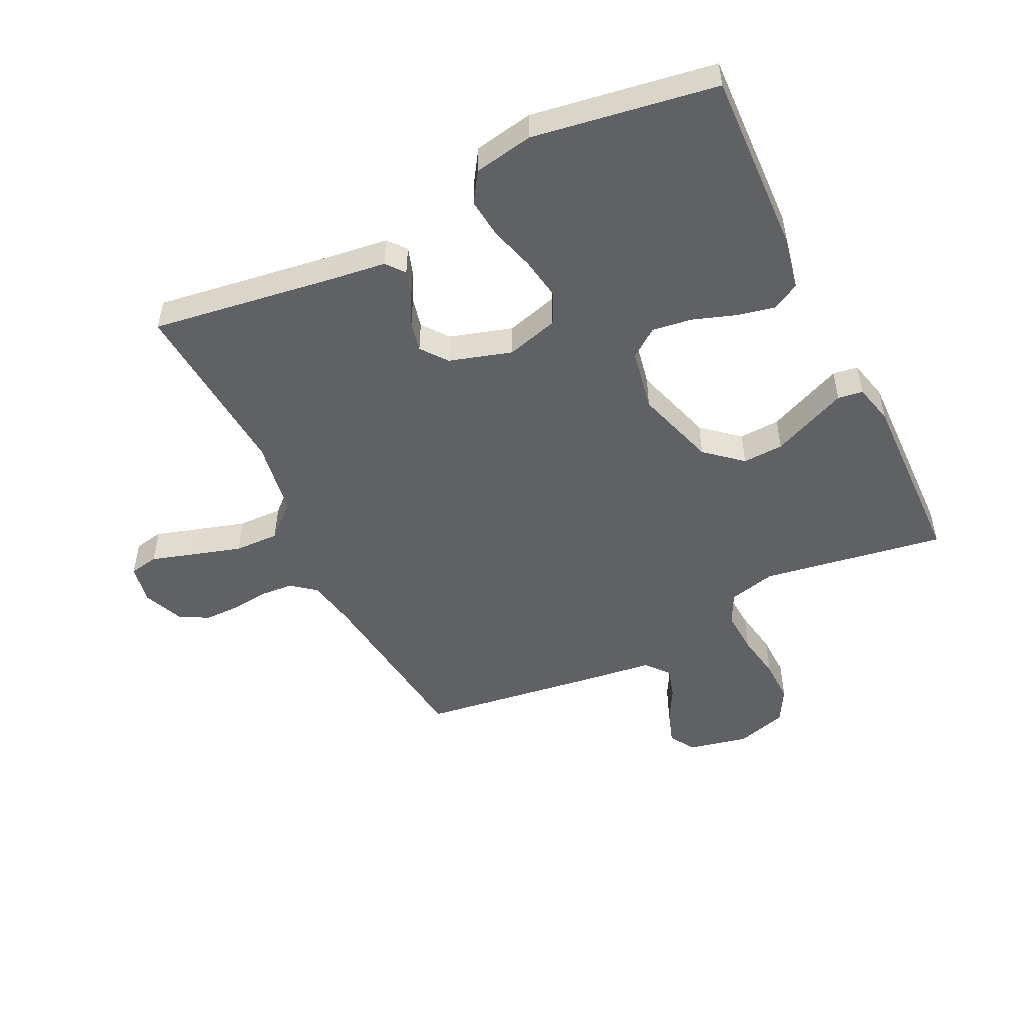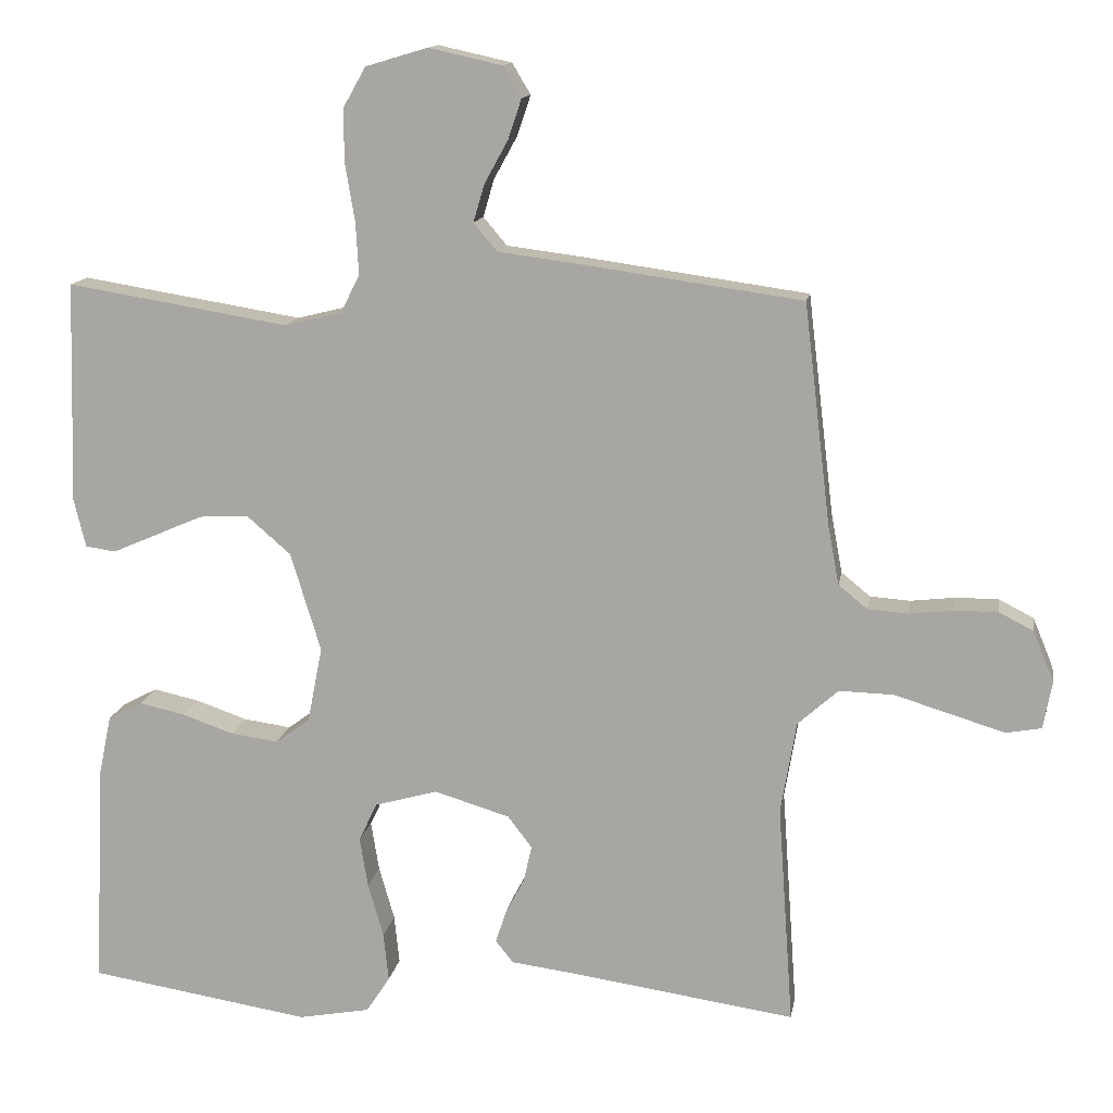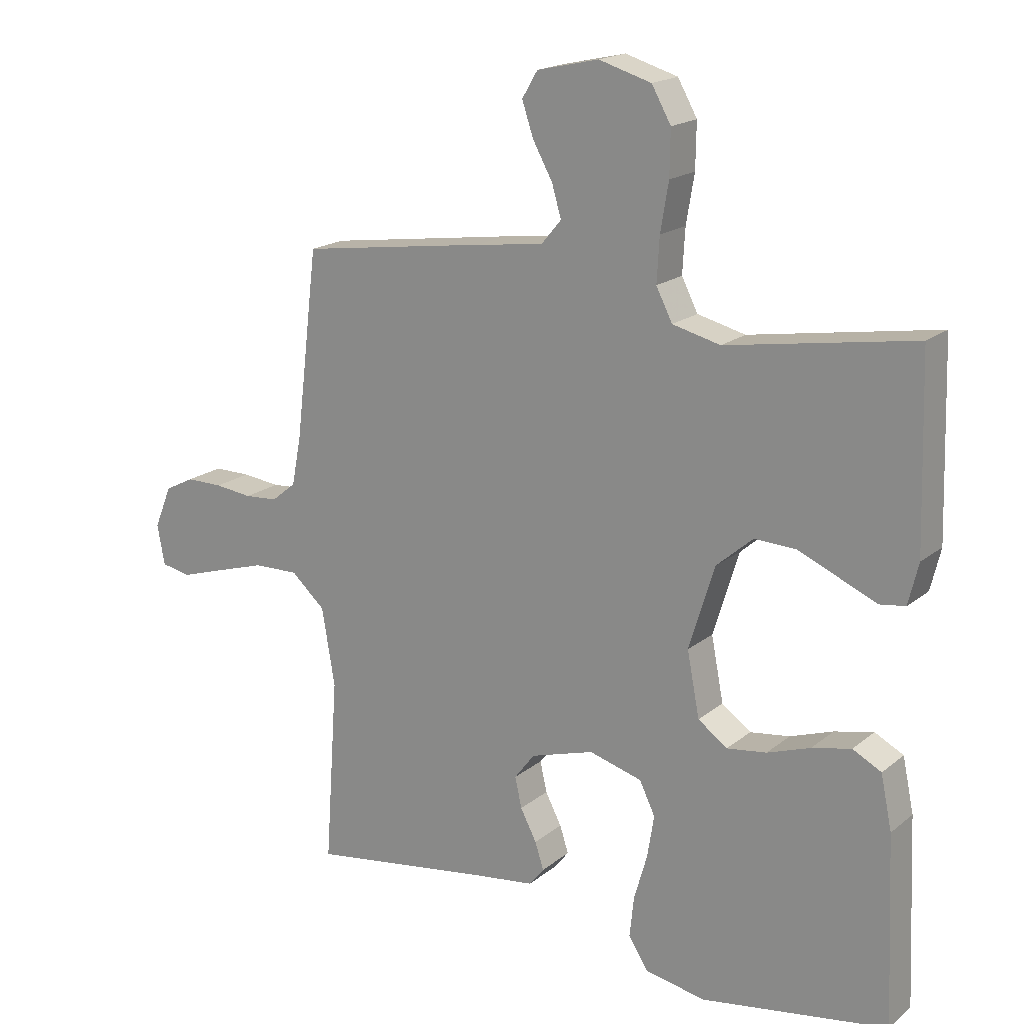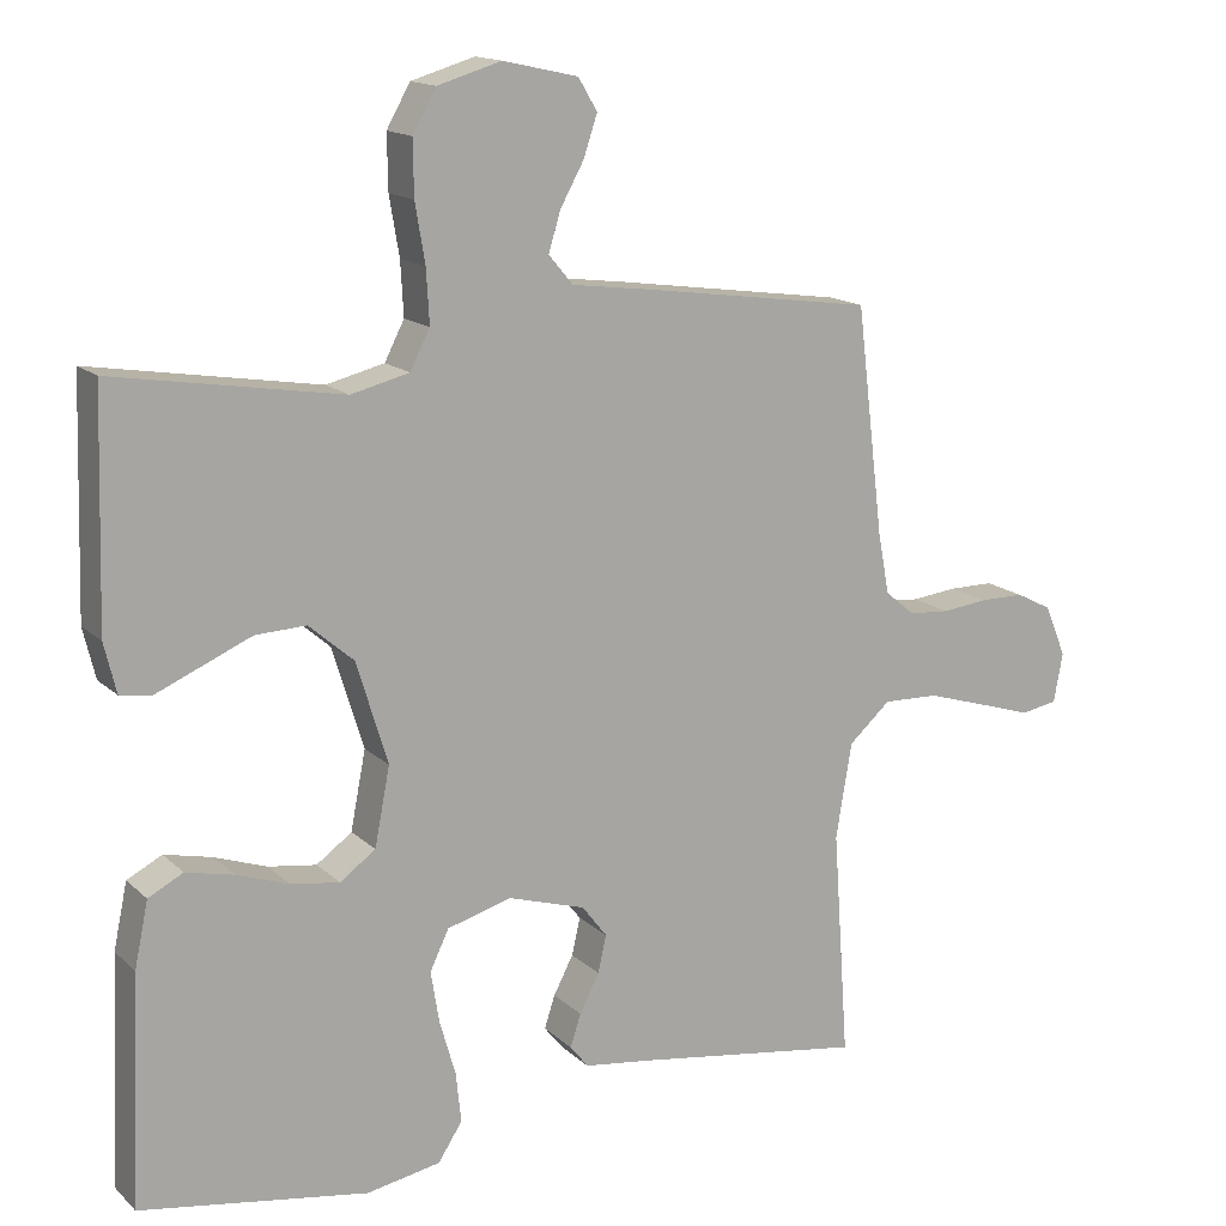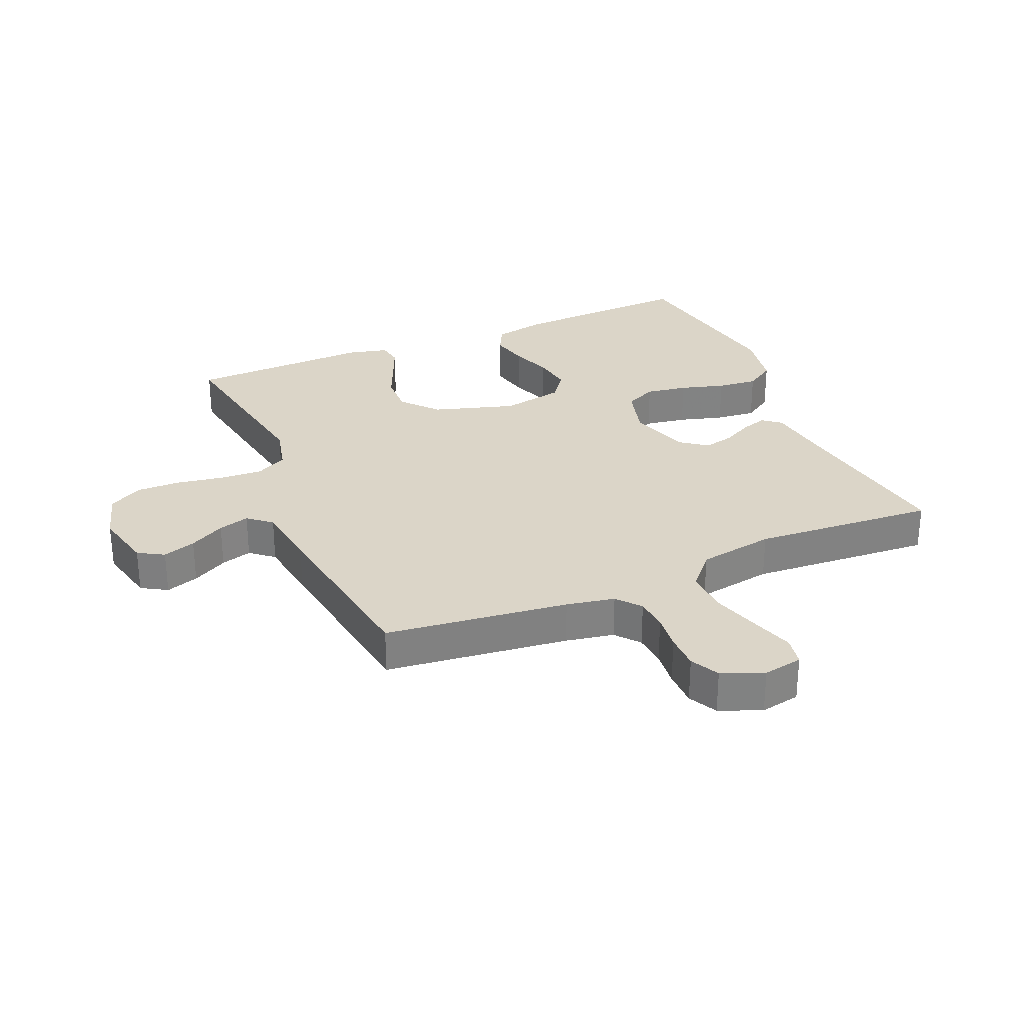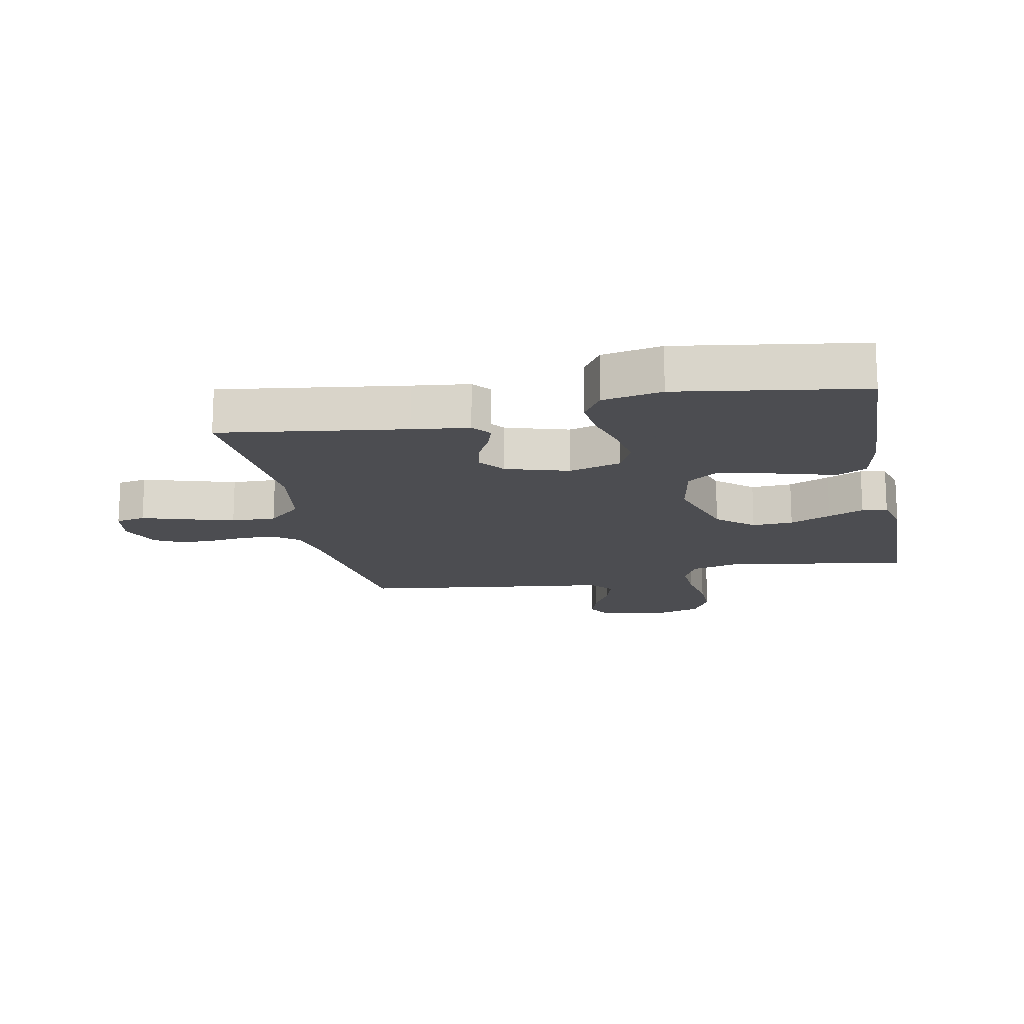
<metadata>
{"format":"obj","ext":"obj","renderer":"f3d","projection":"perspective","resolution":1024,"background":"white","views":[{"elev":-50.3,"azim":-153.9,"up":"+Y"},{"elev":13.4,"azim":9.3,"up":"+Z"},{"elev":18.2,"azim":-146.2,"up":"+Z"},{"elev":15.0,"azim":-29.0,"up":"+Z"},{"elev":29.5,"azim":66.7,"up":"+Y"},{"elev":-16.1,"azim":-168.4,"up":"+Y"}]}
</metadata>
<code>
v 0.5 0.07 -0.5
v 0.2 0.07 -0.456
v 0.108 0.07 -0.444
v 0.084 0.07 -0.414
v 0.098 0.07 -0.371
v 0.124 0.07 -0.321
v 0.135 0.07 -0.272
v 0.102 0.07 -0.229
v 0 0.07 -0.198
v -0.085 0.07 -0.222
v -0.11 0.07 -0.274
v -0.099 0.07 -0.342
v -0.078 0.07 -0.415
v -0.071 0.07 -0.481
v -0.103 0.07 -0.53
v -0.2 0.07 -0.548
v -0.5 0.07 -0.5
v -0.487 0.07 -0.2
v -0.469 0.07 -0.114
v -0.423 0.07 -0.09
v -0.36 0.07 -0.104
v -0.291 0.07 -0.128
v -0.227 0.07 -0.137
v -0.18 0.07 -0.103
v -0.16 0.07 0
v -0.201 0.07 0.134
v -0.26 0.07 0.185
v -0.327 0.07 0.182
v -0.394 0.07 0.153
v -0.452 0.07 0.128
v -0.493 0.07 0.134
v -0.509 0.07 0.2
v -0.5 0.07 0.5
v -0.2 0.07 0.451
v -0.123 0.07 0.47
v -0.097 0.07 0.521
v -0.101 0.07 0.592
v -0.114 0.07 0.669
v -0.115 0.07 0.741
v -0.084 0.07 0.796
v 0 0.07 0.821
v 0.099 0.07 0.799
v 0.124 0.07 0.757
v 0.106 0.07 0.703
v 0.074 0.07 0.645
v 0.059 0.07 0.594
v 0.091 0.07 0.556
v 0.2 0.07 0.542
v 0.5 0.07 0.5
v 0.536 0.07 0.2
v 0.551 0.07 0.121
v 0.59 0.07 0.089
v 0.644 0.07 0.085
v 0.704 0.07 0.092
v 0.763 0.07 0.092
v 0.81 0.07 0.068
v 0.838 0.07 0
v 0.826 0.07 -0.065
v 0.778 0.07 -0.074
v 0.707 0.07 -0.052
v 0.628 0.07 -0.028
v 0.555 0.07 -0.026
v 0.5 0.07 -0.075
v 0.479 0.07 -0.2
v 0.5 0 -0.5
v 0.2 0 -0.456
v 0.108 0 -0.444
v 0.084 0 -0.414
v 0.098 0 -0.371
v 0.124 0 -0.321
v 0.135 0 -0.272
v 0.102 0 -0.229
v 0 0 -0.198
v -0.085 0 -0.222
v -0.11 0 -0.274
v -0.099 0 -0.342
v -0.078 0 -0.415
v -0.071 0 -0.481
v -0.103 0 -0.53
v -0.2 0 -0.548
v -0.5 0 -0.5
v -0.487 0 -0.2
v -0.469 0 -0.114
v -0.423 0 -0.09
v -0.36 0 -0.104
v -0.291 0 -0.128
v -0.227 0 -0.137
v -0.18 0 -0.103
v -0.16 0 0
v -0.201 0 0.134
v -0.26 0 0.185
v -0.327 0 0.182
v -0.394 0 0.153
v -0.452 0 0.128
v -0.493 0 0.134
v -0.509 0 0.2
v -0.5 0 0.5
v -0.2 0 0.451
v -0.123 0 0.47
v -0.097 0 0.521
v -0.101 0 0.592
v -0.114 0 0.669
v -0.115 0 0.741
v -0.084 0 0.796
v 0 0 0.821
v 0.099 0 0.799
v 0.124 0 0.757
v 0.106 0 0.703
v 0.074 0 0.645
v 0.059 0 0.594
v 0.091 0 0.556
v 0.2 0 0.542
v 0.5 0 0.5
v 0.536 0 0.2
v 0.551 0 0.121
v 0.59 0 0.089
v 0.644 0 0.085
v 0.704 0 0.092
v 0.763 0 0.092
v 0.81 0 0.068
v 0.838 0 0
v 0.826 0 -0.065
v 0.778 0 -0.074
v 0.707 0 -0.052
v 0.628 0 -0.028
v 0.555 0 -0.026
v 0.5 0 -0.075
v 0.479 0 -0.2
f 58 59 60
f 57 58 60
f 56 57 60
f 55 56 60
f 54 55 60
f 53 54 60
f 52 53 60 61
f 51 52 61 62
f 47 48 49 50
f 51 62 63
f 50 51 63
f 47 50 63
f 43 44 45
f 42 43 45
f 41 42 45
f 40 41 45
f 39 40 45
f 38 39 45
f 37 38 45
f 36 37 45 46
f 47 63 64
f 46 47 64
f 36 46 64
f 35 36 64
f 32 33 34
f 31 32 34
f 30 31 34
f 29 30 34
f 28 29 34
f 20 21 22
f 19 20 22
f 18 19 22
f 17 18 22
f 16 17 22
f 15 16 22
f 14 15 22
f 13 14 22
f 12 13 22
f 11 12 22 23
f 10 11 23 24
f 4 5 6
f 3 4 6
f 2 3 6
f 2 6 7
f 1 2 7
f 64 1 7 8
f 27 28 34 35
f 26 27 35 64
f 64 8 9
f 26 64 9
f 25 26 9
f 9 10 24 25
f 124 123 122
f 124 122 121
f 124 121 120
f 124 120 119
f 124 119 118
f 124 118 117
f 125 124 117 116
f 126 125 116 115
f 114 113 112 111
f 127 126 115
f 127 115 114
f 127 114 111
f 109 108 107
f 109 107 106
f 109 106 105
f 109 105 104
f 109 104 103
f 109 103 102
f 109 102 101
f 110 109 101 100
f 128 127 111
f 128 111 110
f 128 110 100
f 128 100 99
f 98 97 96
f 98 96 95
f 98 95 94
f 98 94 93
f 98 93 92
f 86 85 84
f 86 84 83
f 86 83 82
f 86 82 81
f 86 81 80
f 86 80 79
f 86 79 78
f 86 78 77
f 86 77 76
f 87 86 76 75
f 88 87 75 74
f 70 69 68
f 70 68 67
f 70 67 66
f 71 70 66
f 71 66 65
f 72 71 65 128
f 99 98 92 91
f 128 99 91 90
f 73 72 128
f 73 128 90
f 73 90 89
f 89 88 74 73
f 1 65 66 2
f 2 66 67 3
f 3 67 68 4
f 4 68 69 5
f 5 69 70 6
f 6 70 71 7
f 7 71 72 8
f 8 72 73 9
f 9 73 74 10
f 10 74 75 11
f 11 75 76 12
f 12 76 77 13
f 13 77 78 14
f 14 78 79 15
f 15 79 80 16
f 16 80 81 17
f 17 81 82 18
f 18 82 83 19
f 19 83 84 20
f 20 84 85 21
f 21 85 86 22
f 22 86 87 23
f 23 87 88 24
f 24 88 89 25
f 25 89 90 26
f 26 90 91 27
f 27 91 92 28
f 28 92 93 29
f 29 93 94 30
f 30 94 95 31
f 31 95 96 32
f 32 96 97 33
f 33 97 98 34
f 34 98 99 35
f 35 99 100 36
f 36 100 101 37
f 37 101 102 38
f 38 102 103 39
f 39 103 104 40
f 40 104 105 41
f 41 105 106 42
f 42 106 107 43
f 43 107 108 44
f 44 108 109 45
f 45 109 110 46
f 46 110 111 47
f 47 111 112 48
f 48 112 113 49
f 49 113 114 50
f 50 114 115 51
f 51 115 116 52
f 52 116 117 53
f 53 117 118 54
f 54 118 119 55
f 55 119 120 56
f 56 120 121 57
f 57 121 122 58
f 58 122 123 59
f 59 123 124 60
f 60 124 125 61
f 61 125 126 62
f 62 126 127 63
f 63 127 128 64
f 64 128 65 1

</code>
